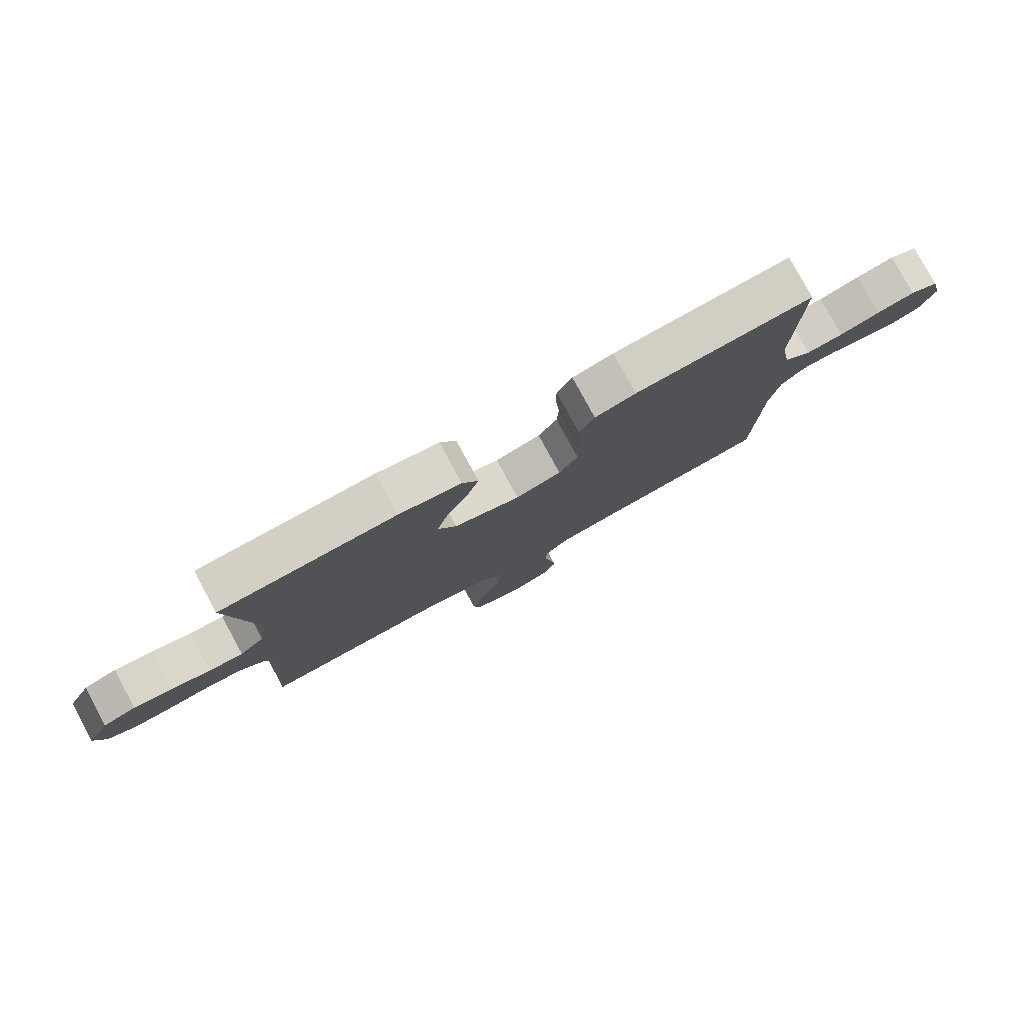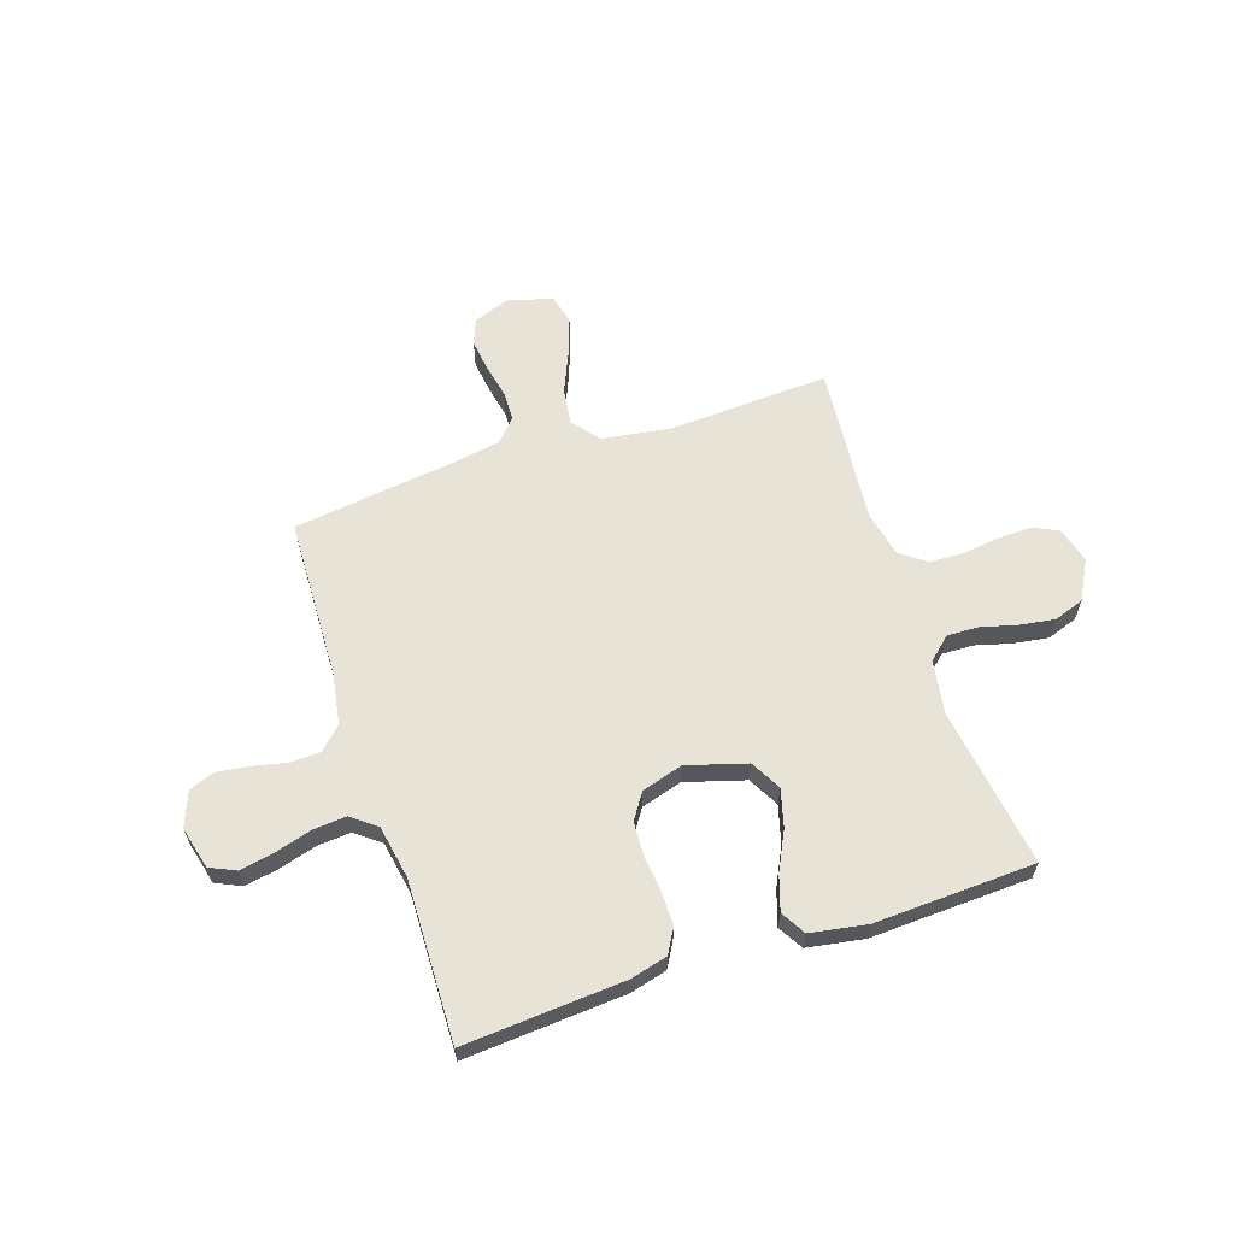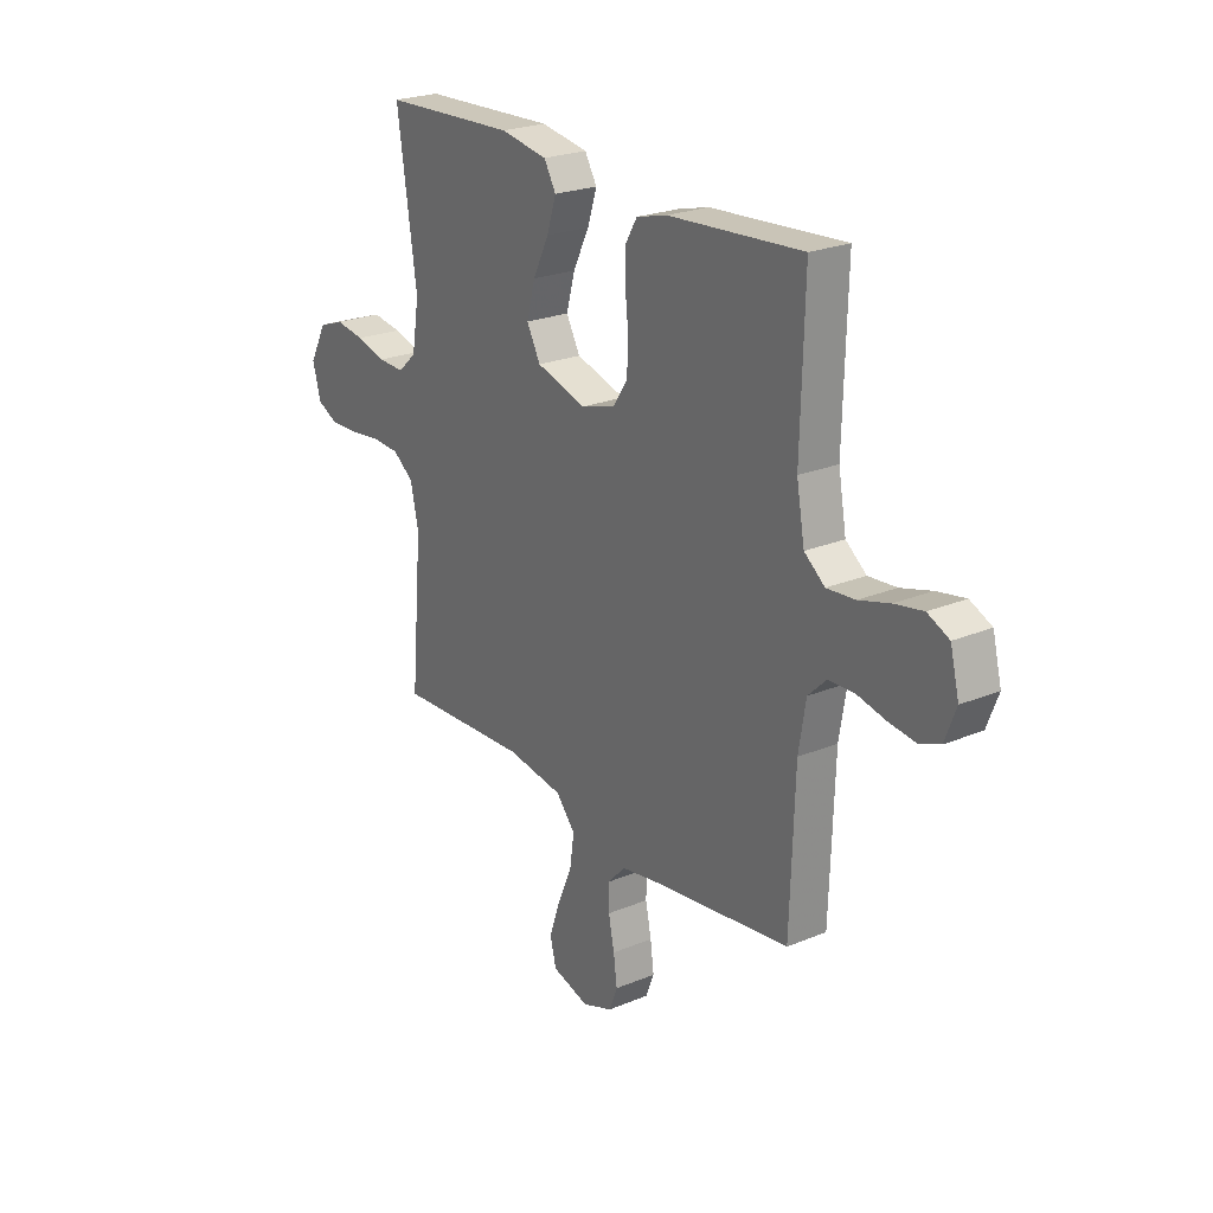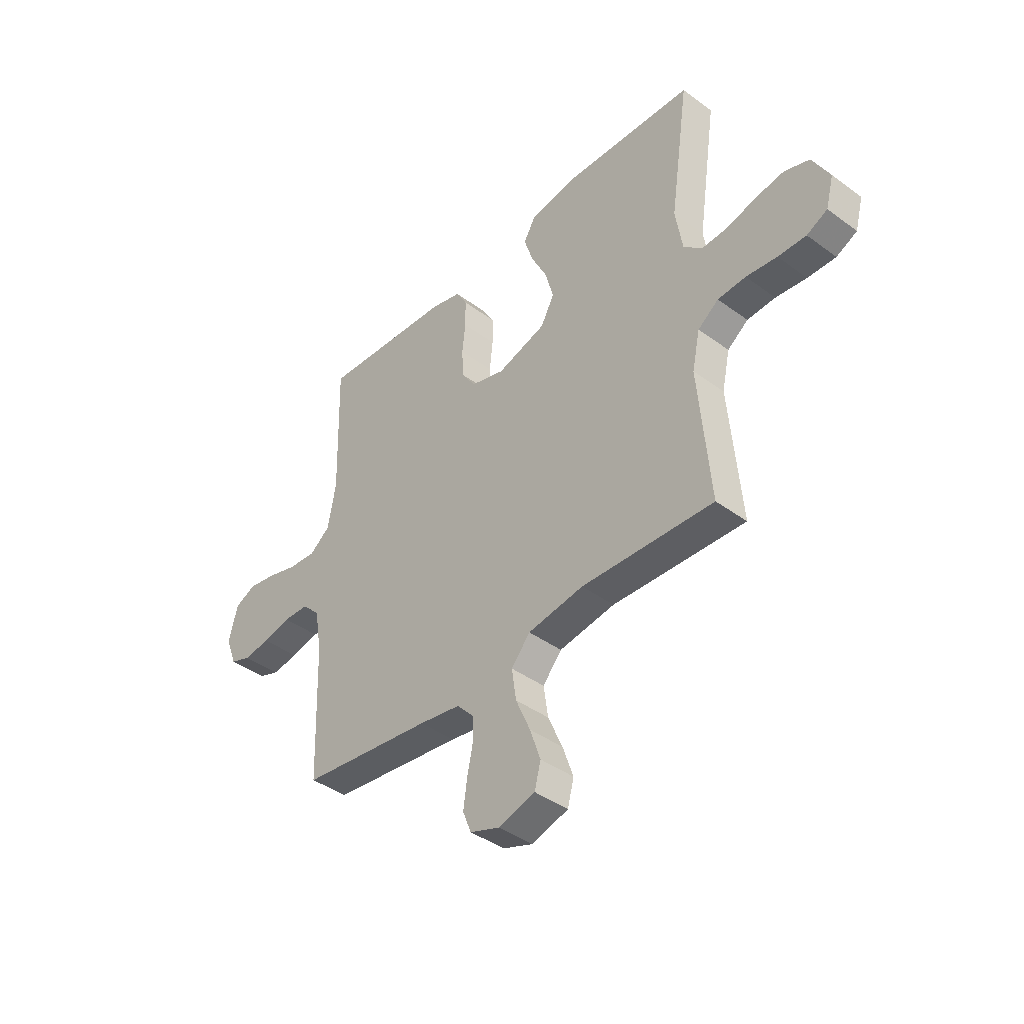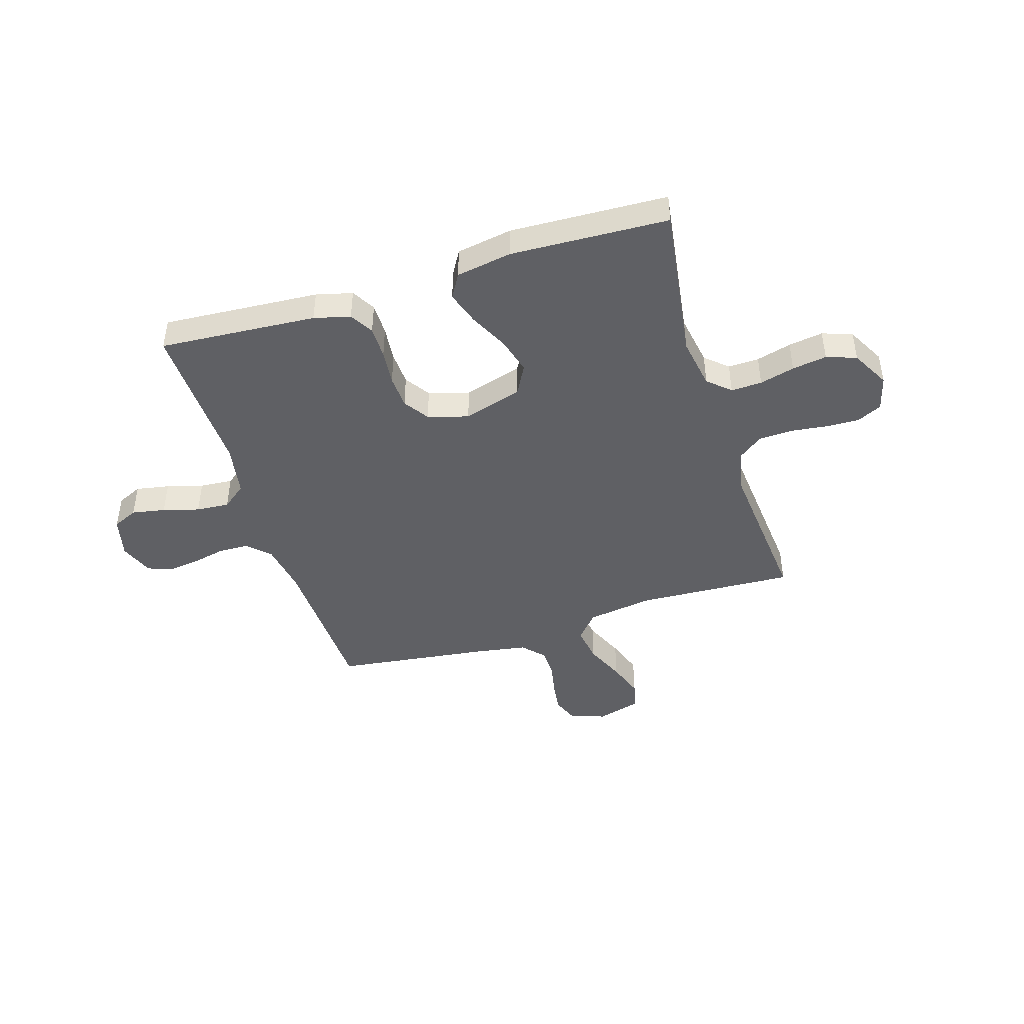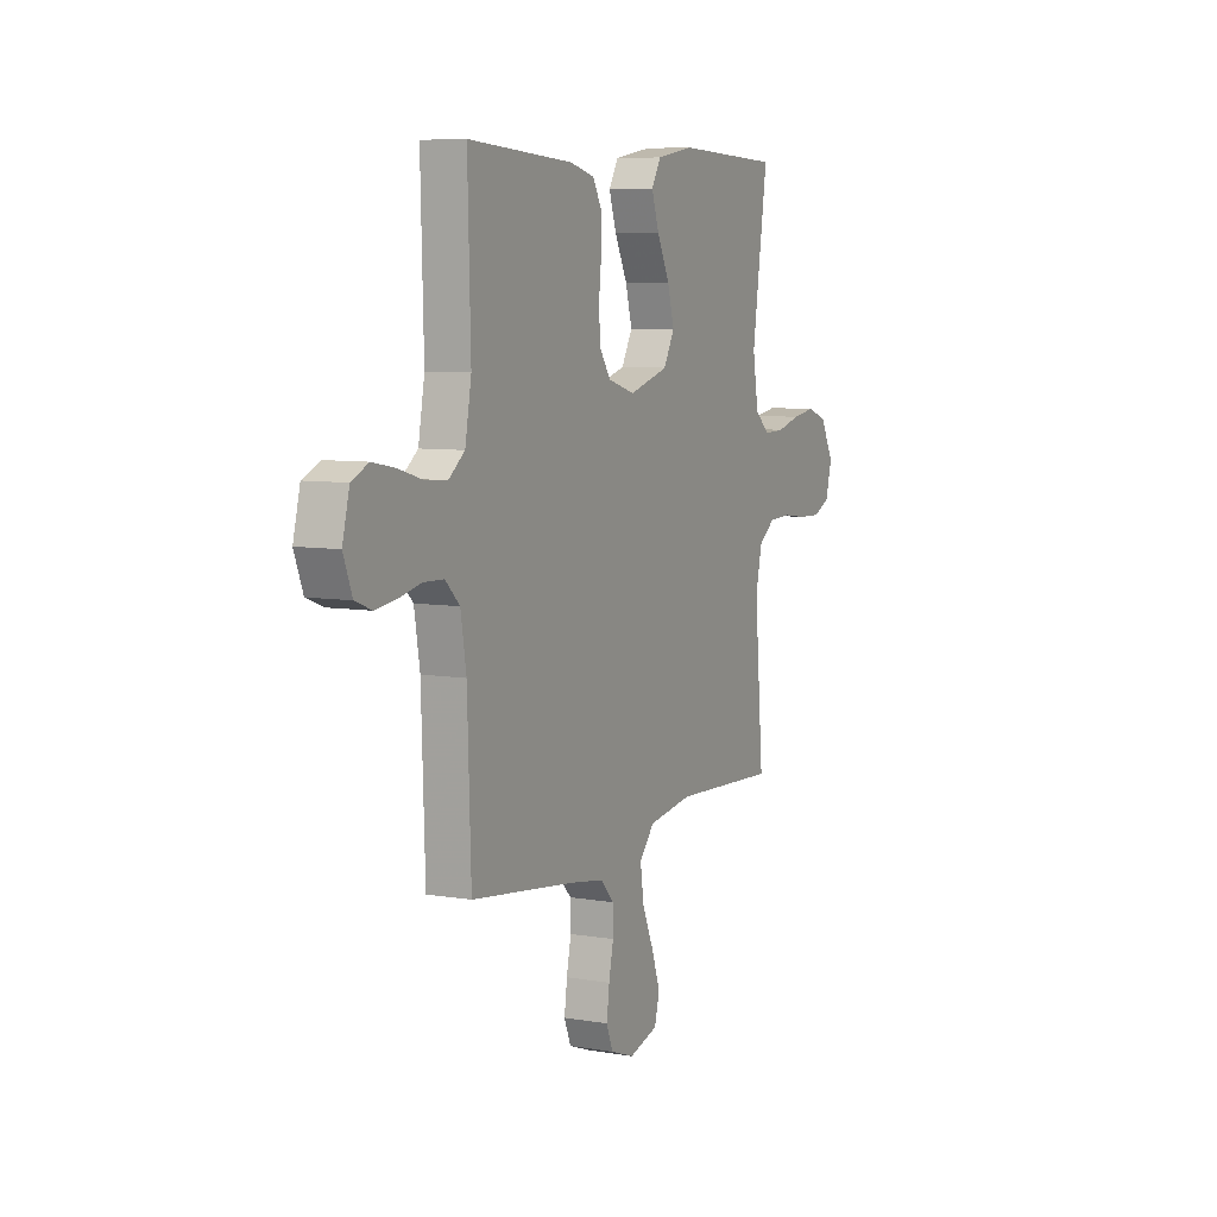
<metadata>
{"format":"obj","ext":"obj","renderer":"f3d","projection":"perspective","resolution":1024,"background":"white","views":[{"elev":79.5,"azim":151.6,"up":"+Z"},{"elev":62.3,"azim":-18.3,"up":"+Y"},{"elev":23.6,"azim":-124.8,"up":"+Z"},{"elev":-41.3,"azim":48.3,"up":"+Z"},{"elev":-44.4,"azim":17.4,"up":"+Y"},{"elev":7.3,"azim":-64.2,"up":"+Z"}]}
</metadata>
<code>
v -0.5 0.07 -0.5
v -0.51 0.07 -0.2
v -0.526 0.07 -0.103
v -0.567 0.07 -0.063
v -0.624 0.07 -0.061
v -0.688 0.07 -0.075
v -0.748 0.07 -0.083
v -0.795 0.07 -0.065
v -0.82 0.07 0
v -0.8 0.07 0.079
v -0.752 0.07 0.101
v -0.688 0.07 0.089
v -0.619 0.07 0.069
v -0.556 0.07 0.064
v -0.51 0.07 0.1
v -0.492 0.07 0.2
v -0.5 0.07 0.5
v -0.2 0.07 0.479
v -0.131 0.07 0.461
v -0.105 0.07 0.416
v -0.105 0.07 0.354
v -0.112 0.07 0.286
v -0.109 0.07 0.222
v -0.077 0.07 0.174
v 0 0.07 0.151
v 0.112 0.07 0.184
v 0.143 0.07 0.241
v 0.124 0.07 0.311
v 0.088 0.07 0.384
v 0.067 0.07 0.449
v 0.094 0.07 0.495
v 0.2 0.07 0.513
v 0.5 0.07 0.5
v 0.456 0.07 0.2
v 0.472 0.07 0.101
v 0.514 0.07 0.063
v 0.573 0.07 0.065
v 0.64 0.07 0.083
v 0.706 0.07 0.093
v 0.763 0.07 0.073
v 0.802 0.07 0
v 0.784 0.07 -0.067
v 0.737 0.07 -0.09
v 0.673 0.07 -0.088
v 0.603 0.07 -0.079
v 0.539 0.07 -0.082
v 0.492 0.07 -0.117
v 0.474 0.07 -0.2
v 0.5 0.07 -0.5
v 0.2 0.07 -0.485
v 0.073 0.07 -0.504
v 0.03 0.07 -0.554
v 0.04 0.07 -0.624
v 0.073 0.07 -0.7
v 0.097 0.07 -0.77
v 0.083 0.07 -0.824
v 0 0.07 -0.848
v -0.068 0.07 -0.823
v -0.087 0.07 -0.775
v -0.079 0.07 -0.715
v -0.066 0.07 -0.652
v -0.067 0.07 -0.596
v -0.105 0.07 -0.555
v -0.2 0.07 -0.539
v -0.5 0 -0.5
v -0.51 0 -0.2
v -0.526 0 -0.103
v -0.567 0 -0.063
v -0.624 0 -0.061
v -0.688 0 -0.075
v -0.748 0 -0.083
v -0.795 0 -0.065
v -0.82 0 0
v -0.8 0 0.079
v -0.752 0 0.101
v -0.688 0 0.089
v -0.619 0 0.069
v -0.556 0 0.064
v -0.51 0 0.1
v -0.492 0 0.2
v -0.5 0 0.5
v -0.2 0 0.479
v -0.131 0 0.461
v -0.105 0 0.416
v -0.105 0 0.354
v -0.112 0 0.286
v -0.109 0 0.222
v -0.077 0 0.174
v 0 0 0.151
v 0.112 0 0.184
v 0.143 0 0.241
v 0.124 0 0.311
v 0.088 0 0.384
v 0.067 0 0.449
v 0.094 0 0.495
v 0.2 0 0.513
v 0.5 0 0.5
v 0.456 0 0.2
v 0.472 0 0.101
v 0.514 0 0.063
v 0.573 0 0.065
v 0.64 0 0.083
v 0.706 0 0.093
v 0.763 0 0.073
v 0.802 0 0
v 0.784 0 -0.067
v 0.737 0 -0.09
v 0.673 0 -0.088
v 0.603 0 -0.079
v 0.539 0 -0.082
v 0.492 0 -0.117
v 0.474 0 -0.2
v 0.5 0 -0.5
v 0.2 0 -0.485
v 0.073 0 -0.504
v 0.03 0 -0.554
v 0.04 0 -0.624
v 0.073 0 -0.7
v 0.097 0 -0.77
v 0.083 0 -0.824
v 0 0 -0.848
v -0.068 0 -0.823
v -0.087 0 -0.775
v -0.079 0 -0.715
v -0.066 0 -0.652
v -0.067 0 -0.596
v -0.105 0 -0.555
v -0.2 0 -0.539
f 59 60 61
f 58 59 61
f 57 58 61
f 56 57 61
f 55 56 61
f 54 55 61
f 53 54 61
f 52 53 61 62
f 51 52 62 63
f 48 49 50
f 47 48 50 51
f 43 44 45
f 42 43 45
f 41 42 45
f 40 41 45
f 39 40 45
f 38 39 45
f 37 38 45
f 36 37 45 46
f 35 36 46 47
f 32 33 34
f 31 32 34
f 30 31 34
f 29 30 34
f 28 29 34
f 34 35 47
f 28 34 47
f 27 28 47
f 20 21 22
f 19 20 22
f 18 19 22
f 17 18 22
f 16 17 22
f 15 16 22 23
f 14 15 23 24
f 11 12 13
f 10 11 13
f 9 10 13
f 8 9 13
f 7 8 13
f 6 7 13
f 5 6 13
f 4 5 13 14
f 14 24 25
f 4 14 25
f 3 4 25
f 64 1 2
f 51 63 64
f 47 51 64
f 27 47 64
f 26 27 64
f 25 26 64
f 3 25 64
f 2 3 64
f 125 124 123
f 125 123 122
f 125 122 121
f 125 121 120
f 125 120 119
f 125 119 118
f 125 118 117
f 126 125 117 116
f 127 126 116 115
f 114 113 112
f 115 114 112 111
f 109 108 107
f 109 107 106
f 109 106 105
f 109 105 104
f 109 104 103
f 109 103 102
f 109 102 101
f 110 109 101 100
f 111 110 100 99
f 98 97 96
f 98 96 95
f 98 95 94
f 98 94 93
f 98 93 92
f 111 99 98
f 111 98 92
f 111 92 91
f 86 85 84
f 86 84 83
f 86 83 82
f 86 82 81
f 86 81 80
f 87 86 80 79
f 88 87 79 78
f 77 76 75
f 77 75 74
f 77 74 73
f 77 73 72
f 77 72 71
f 77 71 70
f 77 70 69
f 78 77 69 68
f 89 88 78
f 89 78 68
f 89 68 67
f 66 65 128
f 128 127 115
f 128 115 111
f 128 111 91
f 128 91 90
f 128 90 89
f 128 89 67
f 128 67 66
f 1 65 66 2
f 2 66 67 3
f 3 67 68 4
f 4 68 69 5
f 5 69 70 6
f 6 70 71 7
f 7 71 72 8
f 8 72 73 9
f 9 73 74 10
f 10 74 75 11
f 11 75 76 12
f 12 76 77 13
f 13 77 78 14
f 14 78 79 15
f 15 79 80 16
f 16 80 81 17
f 17 81 82 18
f 18 82 83 19
f 19 83 84 20
f 20 84 85 21
f 21 85 86 22
f 22 86 87 23
f 23 87 88 24
f 24 88 89 25
f 25 89 90 26
f 26 90 91 27
f 27 91 92 28
f 28 92 93 29
f 29 93 94 30
f 30 94 95 31
f 31 95 96 32
f 32 96 97 33
f 33 97 98 34
f 34 98 99 35
f 35 99 100 36
f 36 100 101 37
f 37 101 102 38
f 38 102 103 39
f 39 103 104 40
f 40 104 105 41
f 41 105 106 42
f 42 106 107 43
f 43 107 108 44
f 44 108 109 45
f 45 109 110 46
f 46 110 111 47
f 47 111 112 48
f 48 112 113 49
f 49 113 114 50
f 50 114 115 51
f 51 115 116 52
f 52 116 117 53
f 53 117 118 54
f 54 118 119 55
f 55 119 120 56
f 56 120 121 57
f 57 121 122 58
f 58 122 123 59
f 59 123 124 60
f 60 124 125 61
f 61 125 126 62
f 62 126 127 63
f 63 127 128 64
f 64 128 65 1

</code>
